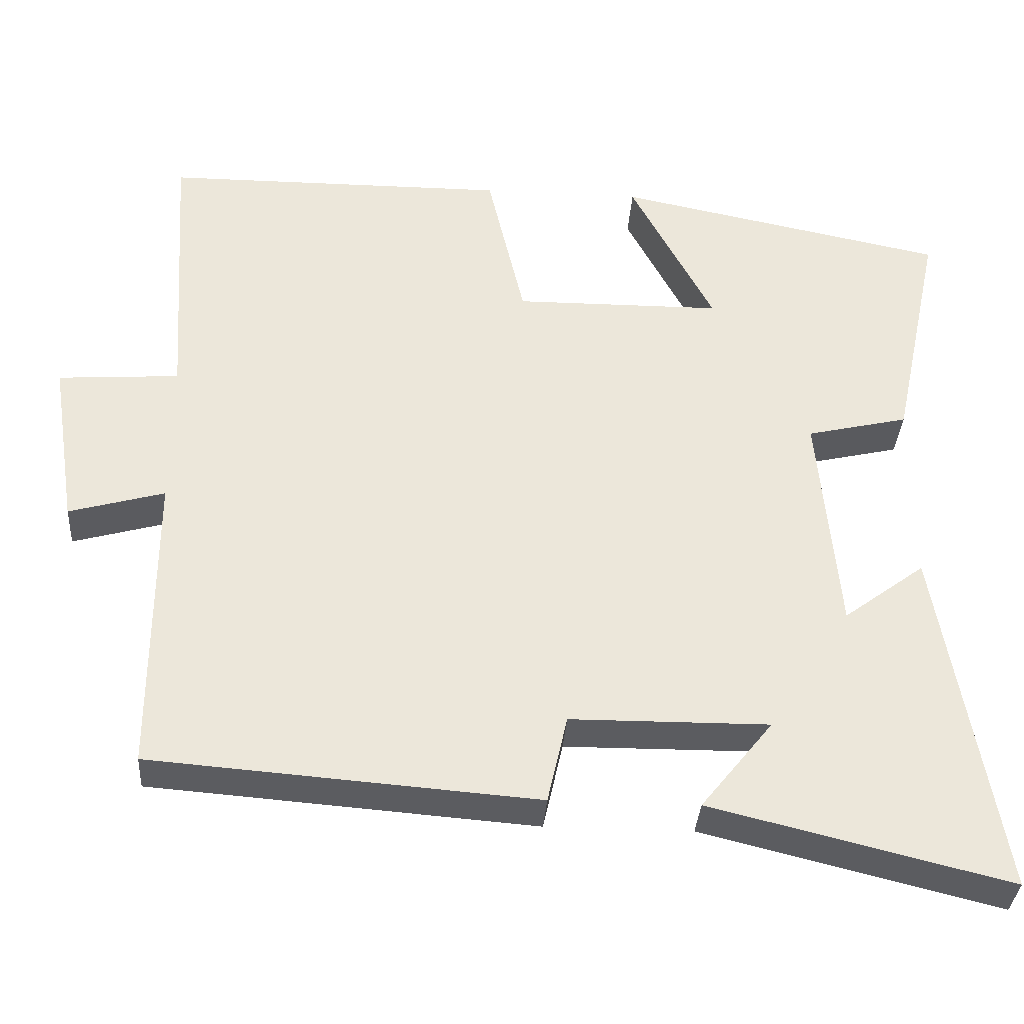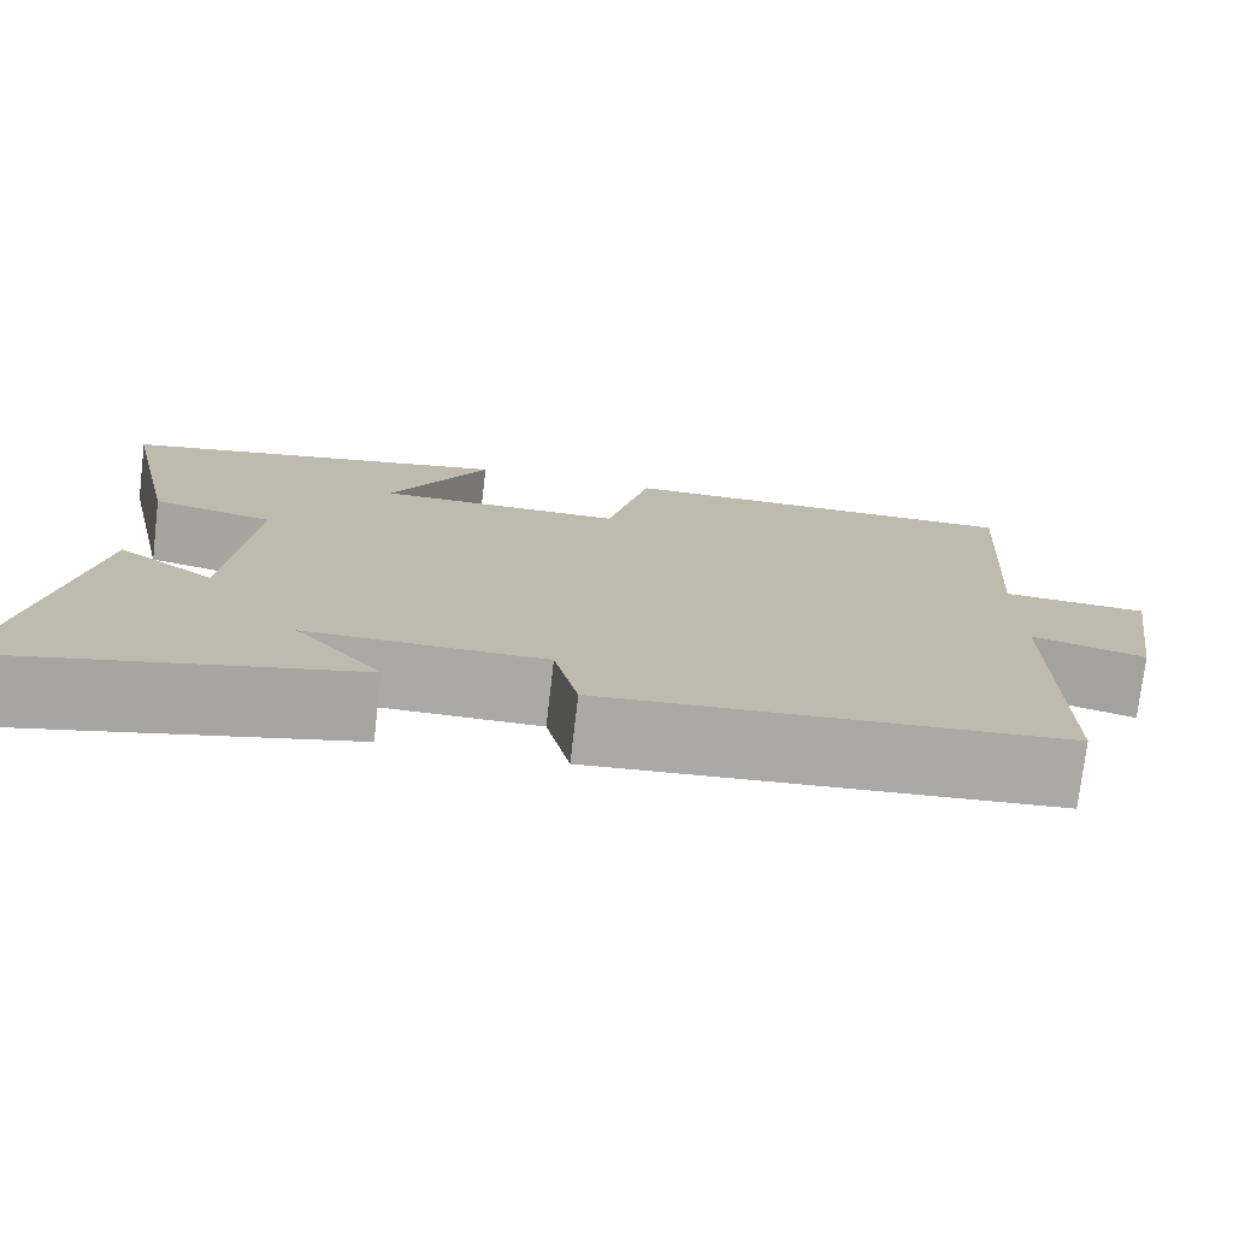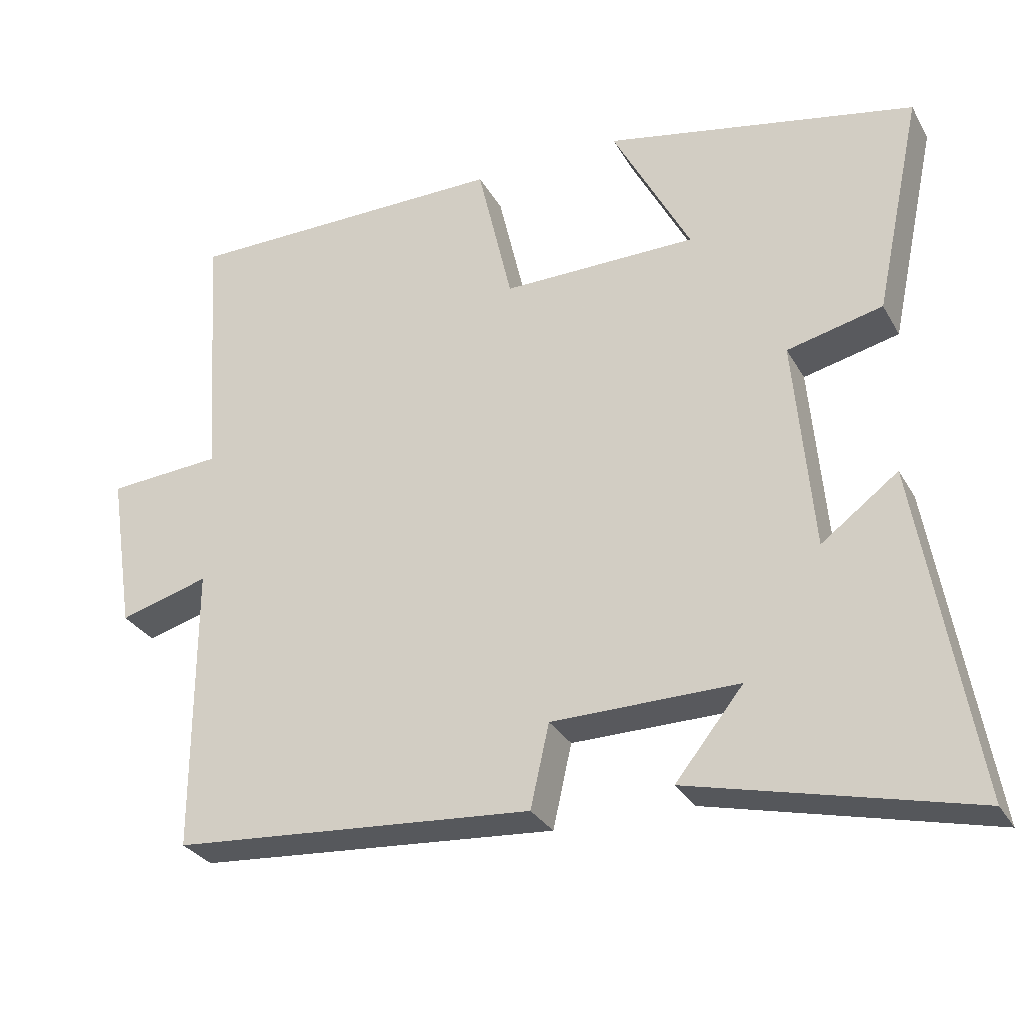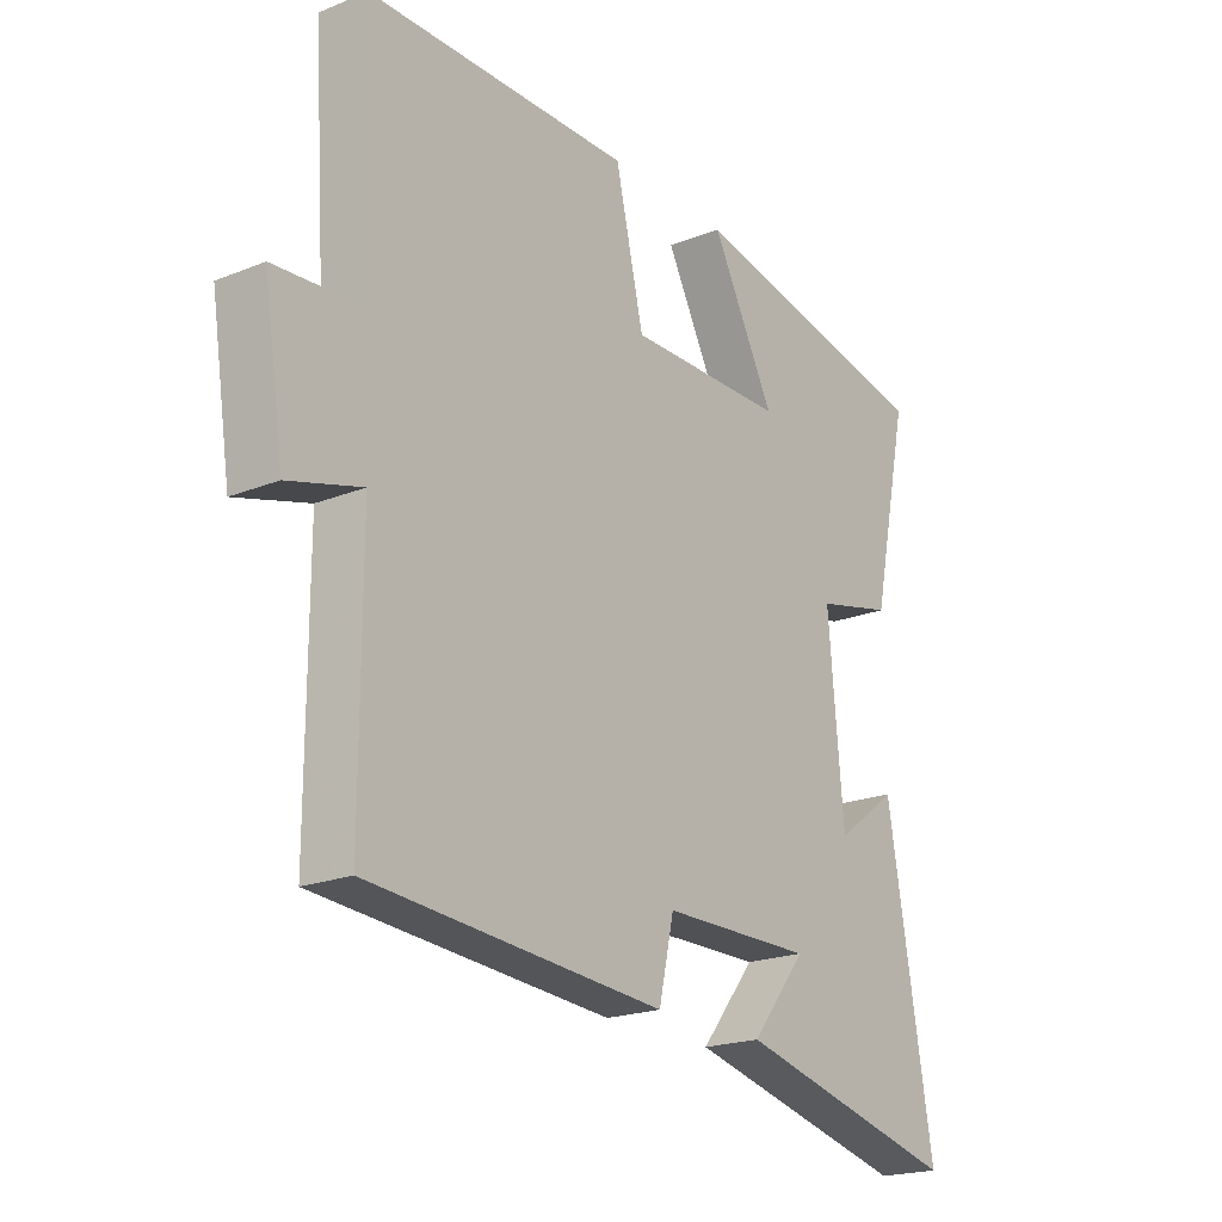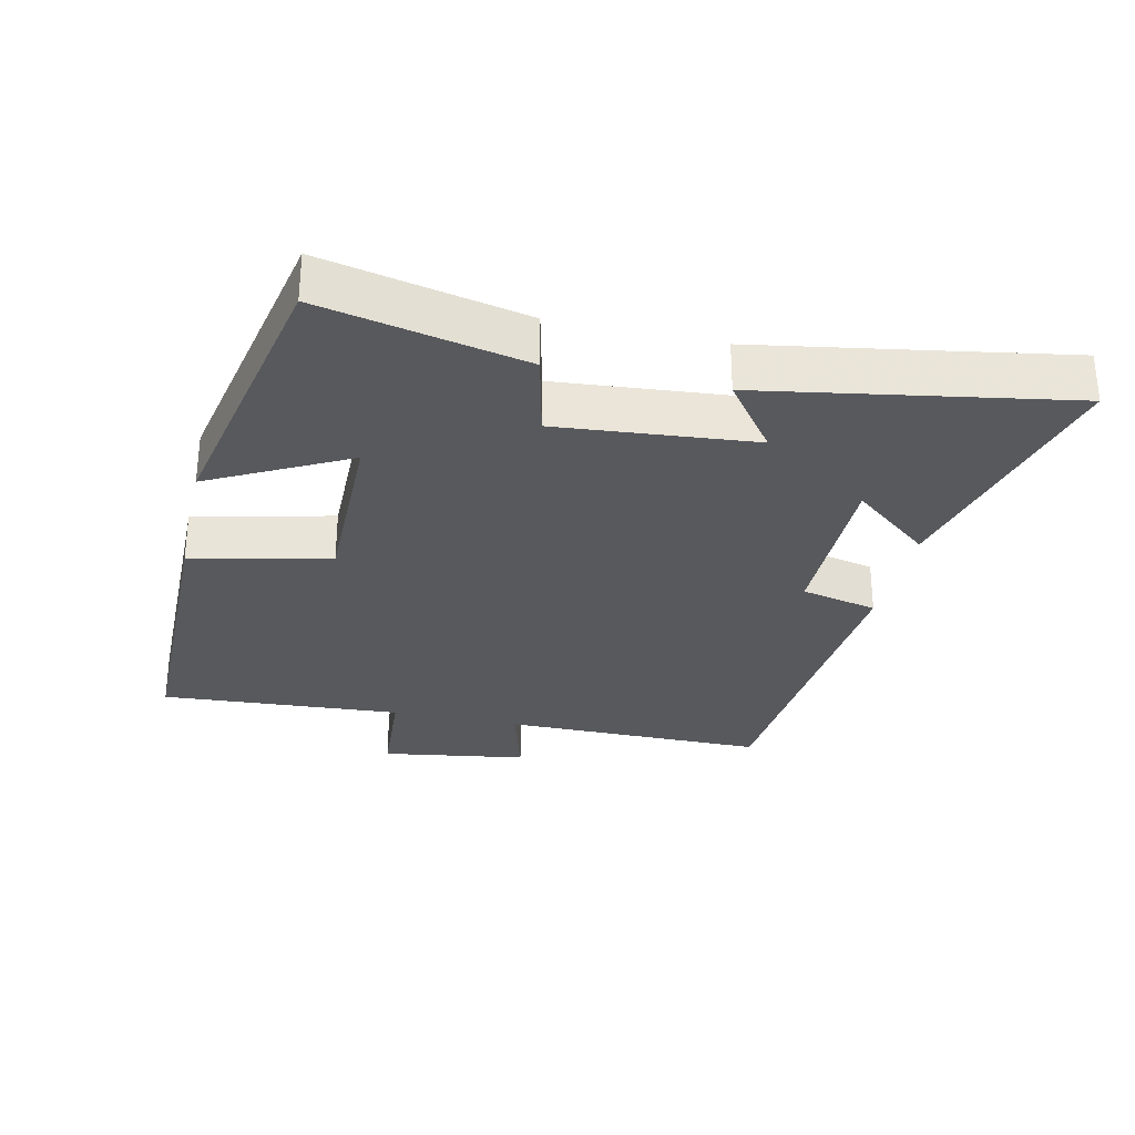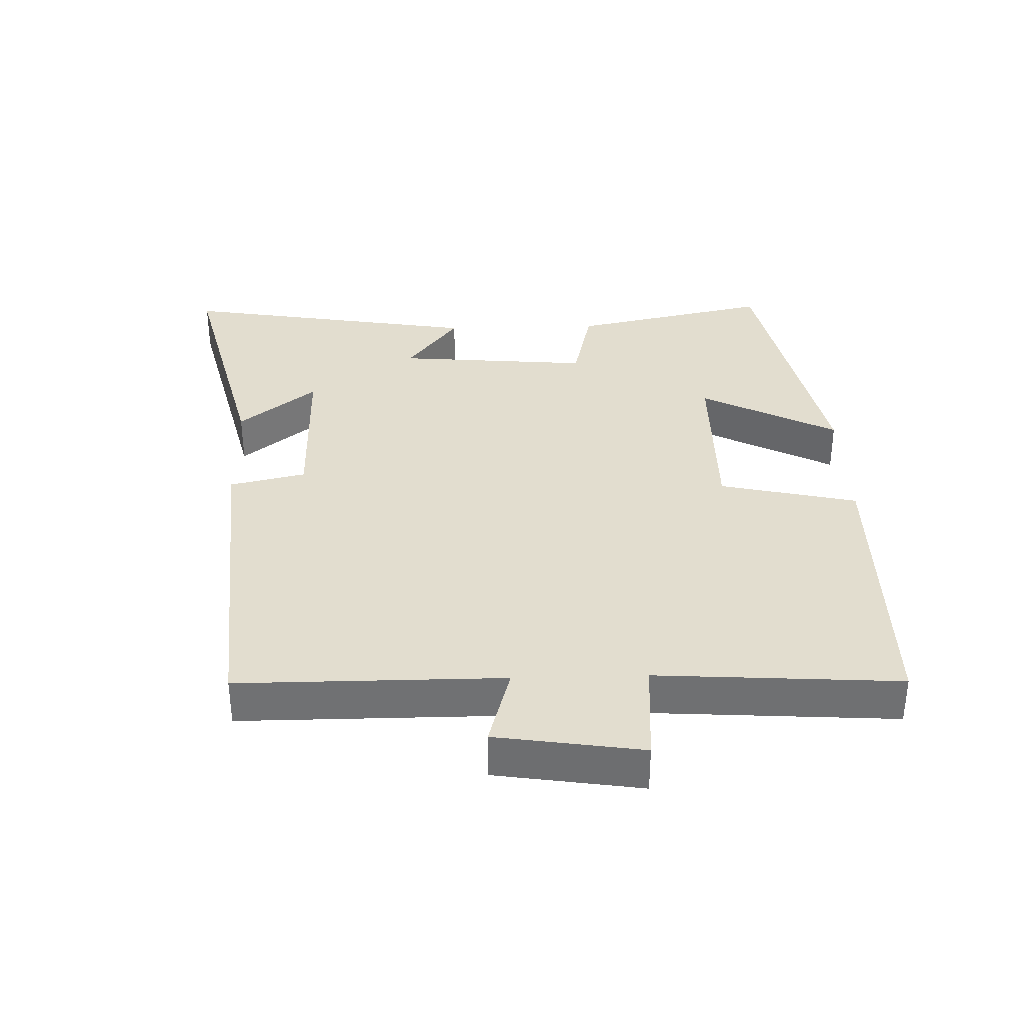
<metadata>
{"format":"obj","ext":"obj","renderer":"f3d","projection":"perspective","resolution":1024,"background":"white","views":[{"elev":-34.9,"azim":-3.8,"up":"+Z"},{"elev":-75.5,"azim":173.3,"up":"+Z"},{"elev":-29.9,"azim":24.7,"up":"+Z"},{"elev":-20.5,"azim":-53.9,"up":"+Z"},{"elev":-29.8,"azim":77.3,"up":"+Y"},{"elev":34.9,"azim":-91.7,"up":"+Y"}]}
</metadata>
<code>
v -0.524 0.07 0.498
v -0.075 0.07 0.5
v -0.027 0.07 0.292
v 0.243 0.07 0.294
v 0.135 0.07 0.5
v 0.565 0.07 0.413
v 0.5 0.07 0.109
v 0.368 0.07 0.078
v 0.394 0.07 -0.216
v 0.5 0.07 -0.137
v 0.578 0.07 -0.595
v 0.191 0.07 -0.5
v 0.285 0.07 -0.383
v 0.027 0.07 -0.385
v 0.001 0.07 -0.5
v -0.5 0.07 -0.461
v -0.5 0.07 -0.063
v -0.624 0.07 -0.098
v -0.658 0.07 0.122
v -0.5 0.07 0.133
v -0.524 0 0.498
v -0.075 0 0.5
v -0.027 0 0.292
v 0.243 0 0.294
v 0.135 0 0.5
v 0.565 0 0.413
v 0.5 0 0.109
v 0.368 0 0.078
v 0.394 0 -0.216
v 0.5 0 -0.137
v 0.578 0 -0.595
v 0.191 0 -0.5
v 0.285 0 -0.383
v 0.027 0 -0.385
v 0.001 0 -0.5
v -0.5 0 -0.461
v -0.5 0 -0.063
v -0.624 0 -0.098
v -0.658 0 0.122
v -0.5 0 0.133
f 17 18 19 20
f 14 15 16 17
f 13 14 17 20
f 10 11 12 13
f 9 10 13
f 13 20 1
f 9 13 1
f 8 9 1
f 6 7 8
f 5 6 8
f 4 5 8
f 3 4 8
f 1 2 3
f 1 3 8
f 40 39 38 37
f 37 36 35 34
f 40 37 34 33
f 33 32 31 30
f 33 30 29
f 21 40 33
f 21 33 29
f 21 29 28
f 28 27 26
f 28 26 25
f 28 25 24
f 28 24 23
f 23 22 21
f 28 23 21
f 1 21 22 2
f 2 22 23 3
f 3 23 24 4
f 4 24 25 5
f 5 25 26 6
f 6 26 27 7
f 7 27 28 8
f 8 28 29 9
f 9 29 30 10
f 10 30 31 11
f 11 31 32 12
f 12 32 33 13
f 13 33 34 14
f 14 34 35 15
f 15 35 36 16
f 16 36 37 17
f 17 37 38 18
f 18 38 39 19
f 19 39 40 20
f 20 40 21 1

</code>
